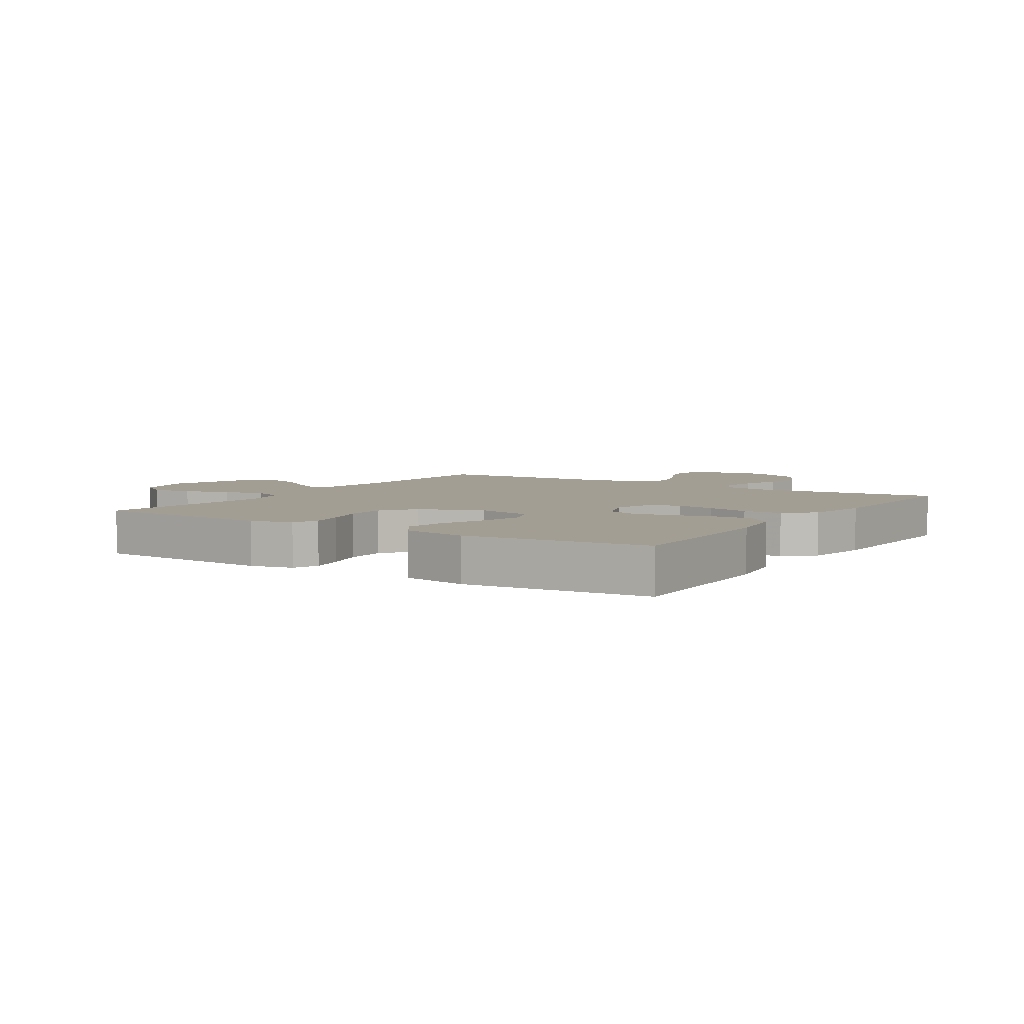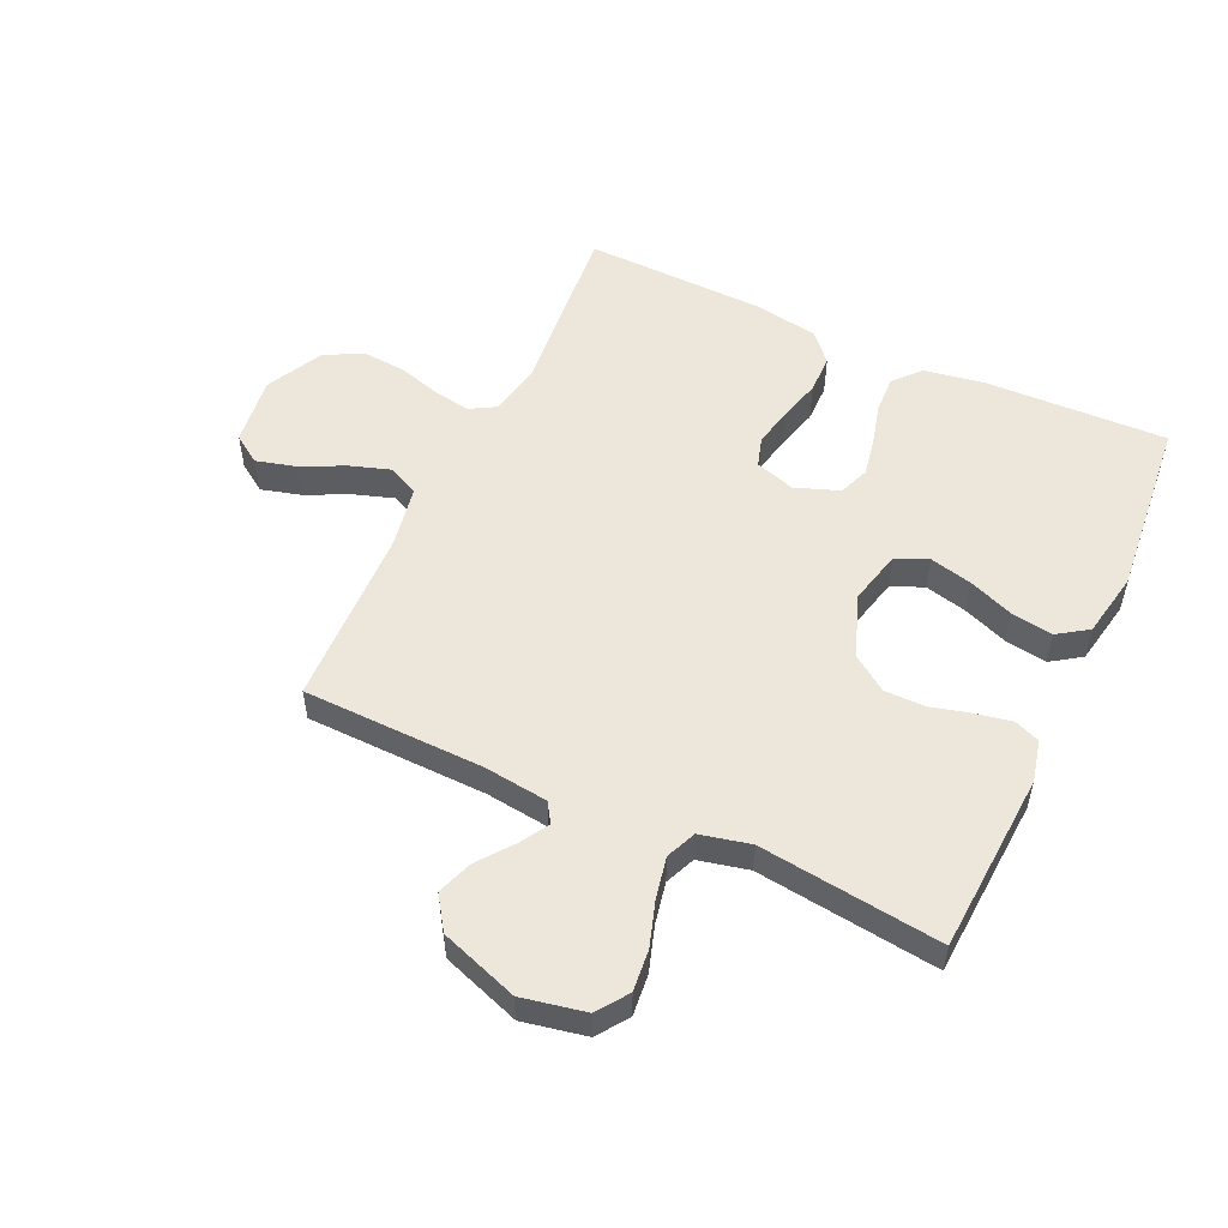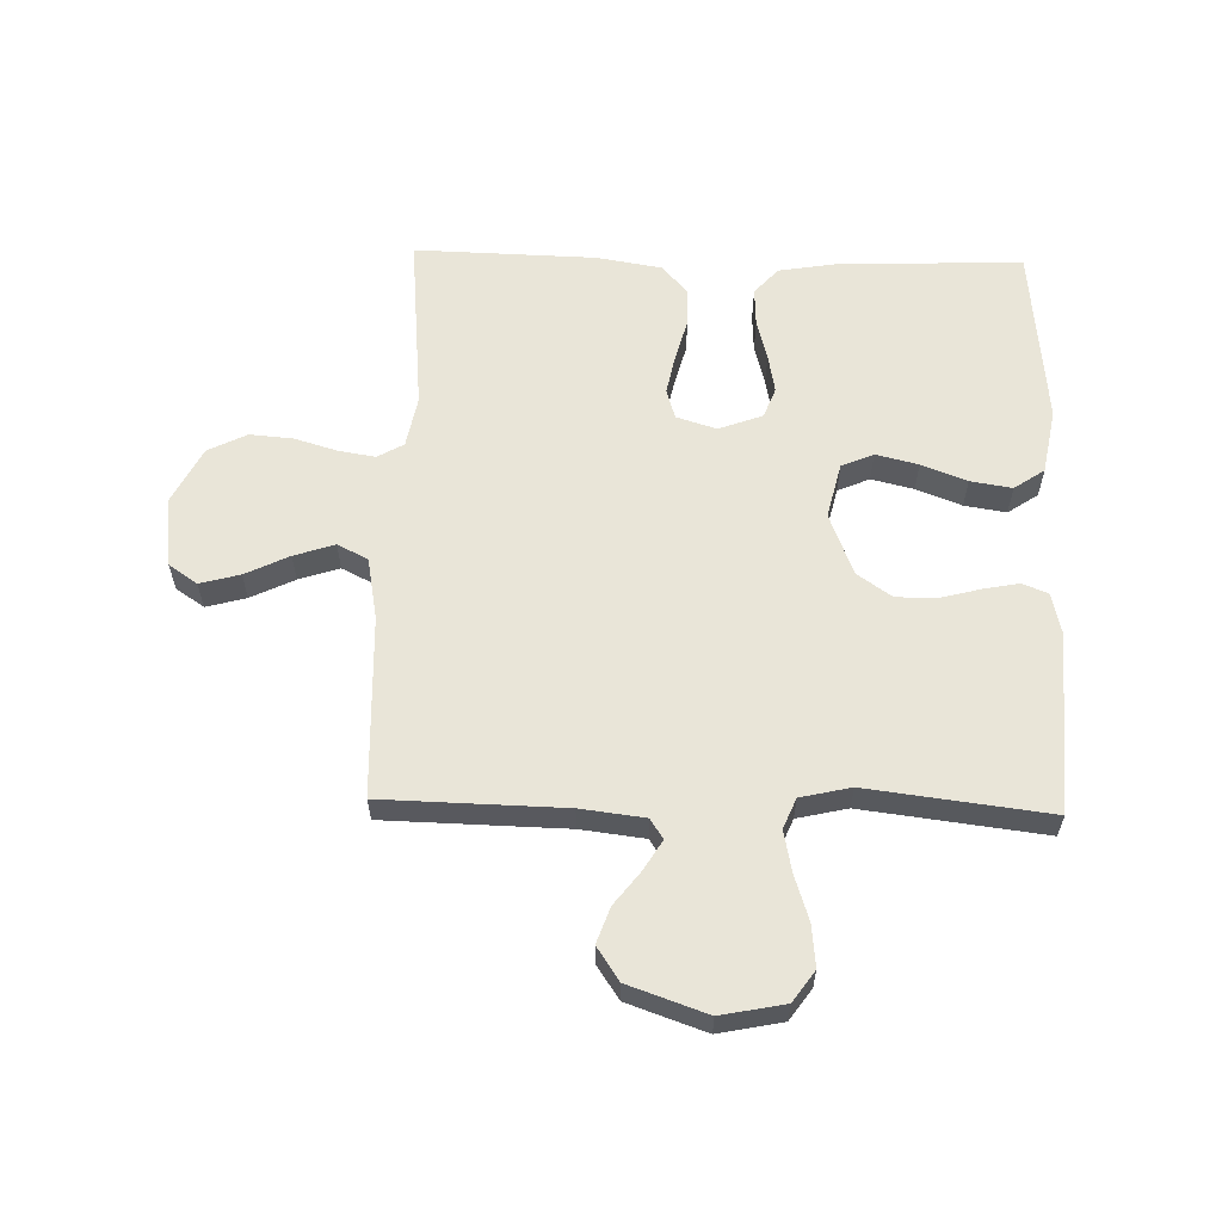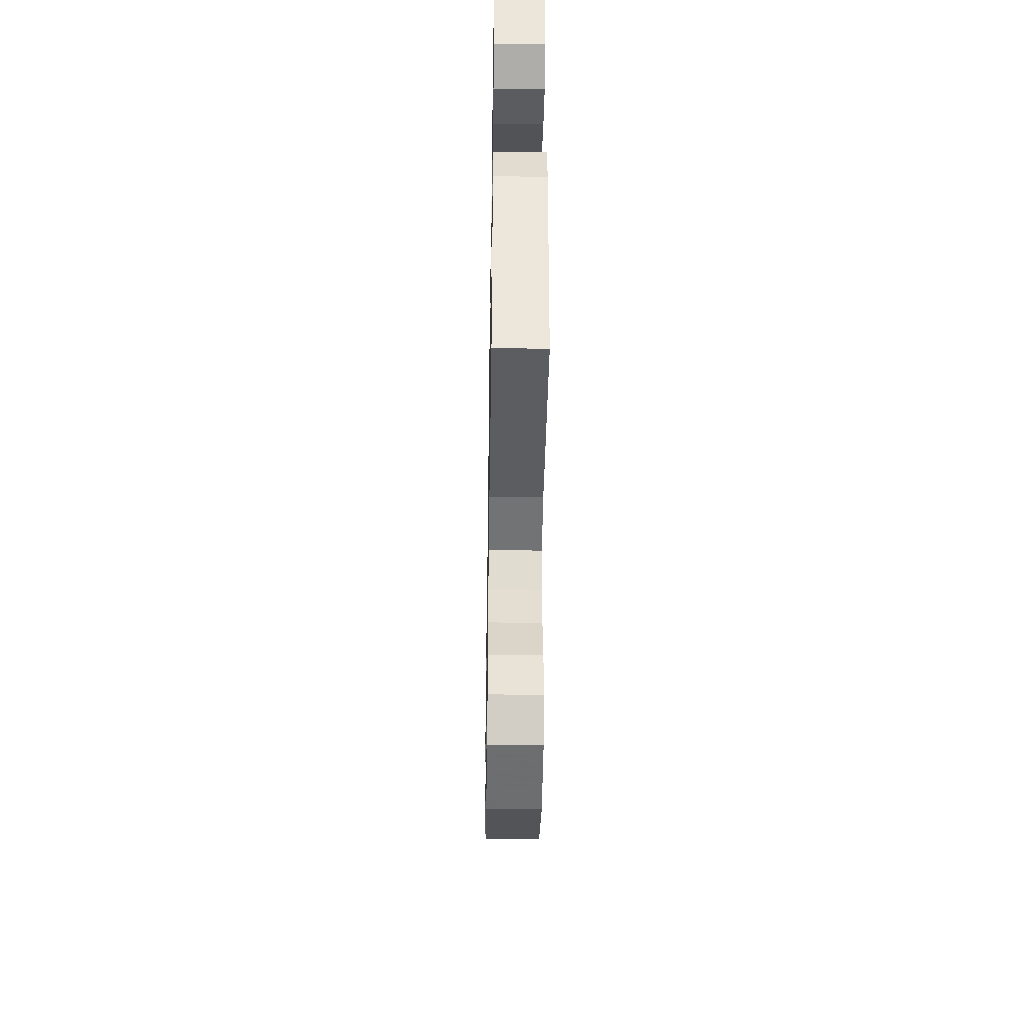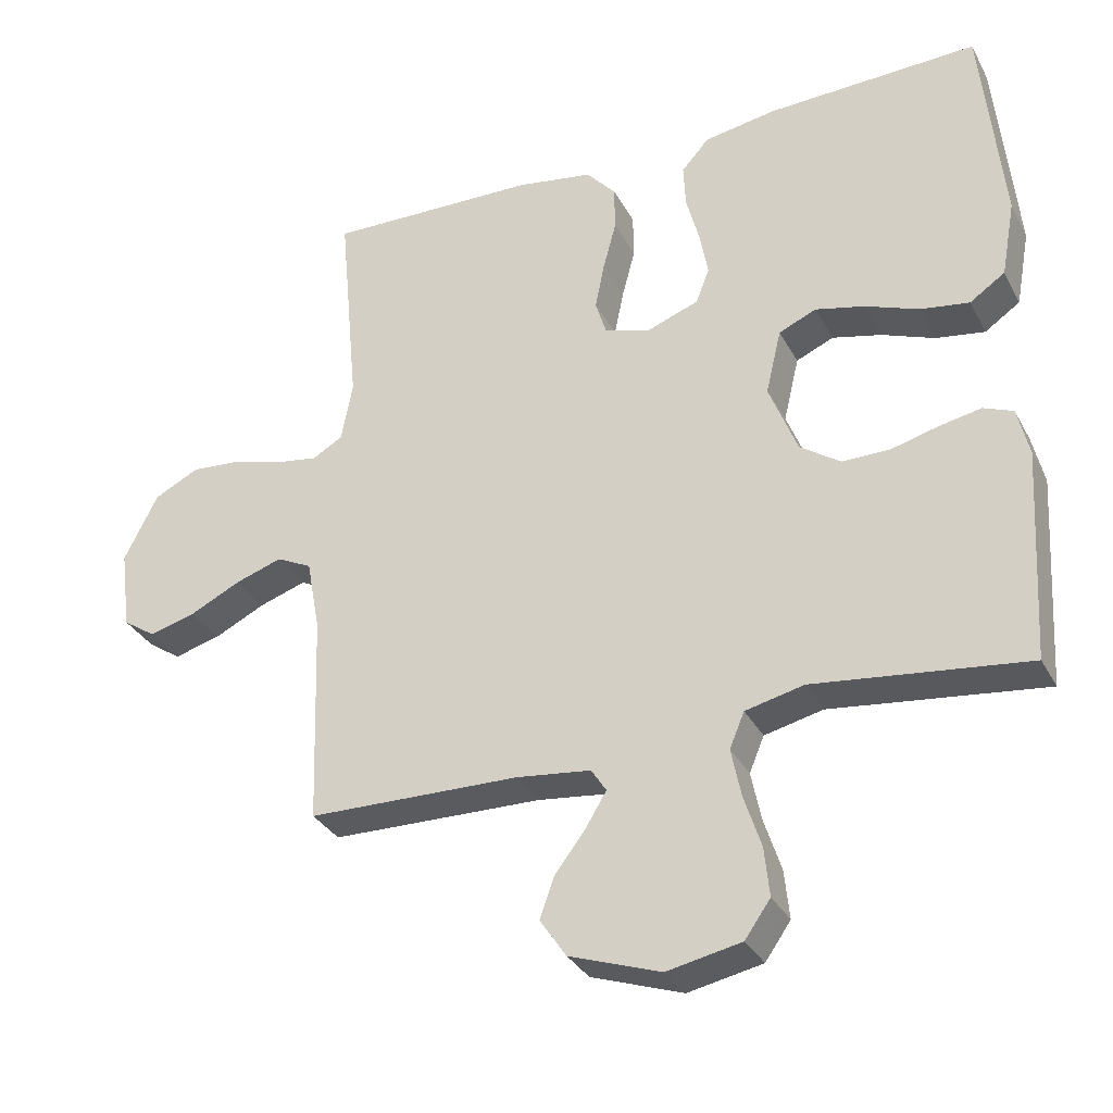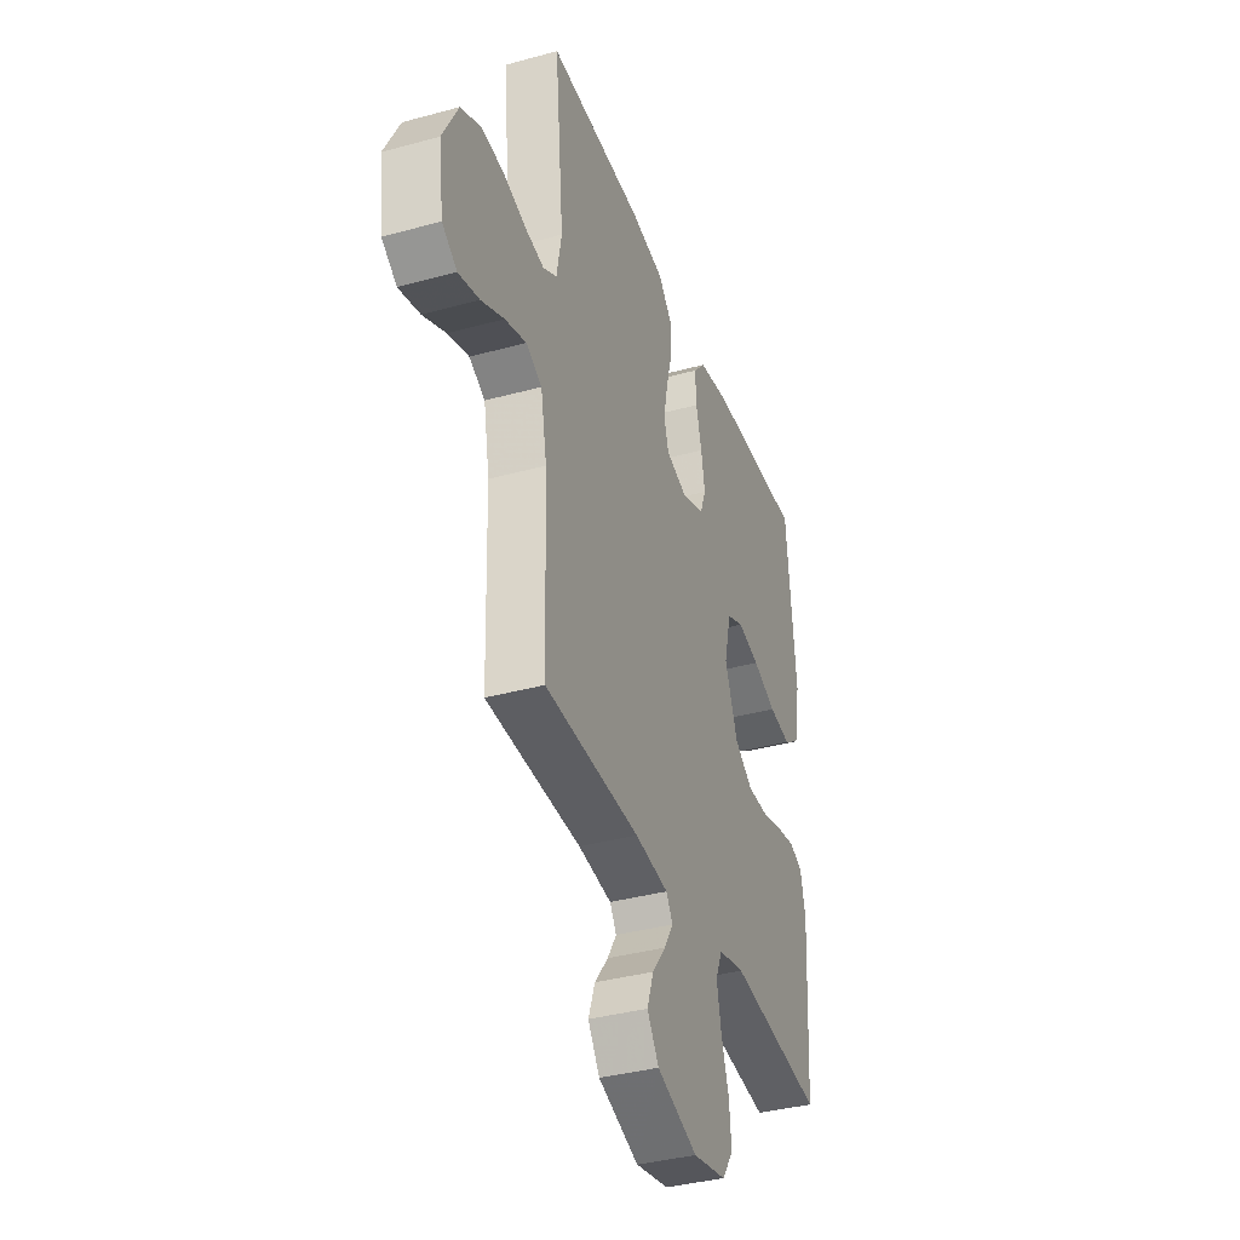
<metadata>
{"format":"obj","ext":"obj","renderer":"f3d","projection":"perspective","resolution":1024,"background":"white","views":[{"elev":5.1,"azim":-57.1,"up":"+Y"},{"elev":53.2,"azim":-155.1,"up":"+Y"},{"elev":59.7,"azim":-178.5,"up":"+Y"},{"elev":-42.8,"azim":-90.9,"up":"+Z"},{"elev":-32.5,"azim":-155.6,"up":"+Z"},{"elev":-37.3,"azim":109.4,"up":"+Z"}]}
</metadata>
<code>
v -0.5 0.07 -0.5
v -0.518 0.07 -0.2
v -0.502 0.07 -0.131
v -0.46 0.07 -0.114
v -0.402 0.07 -0.125
v -0.334 0.07 -0.143
v -0.267 0.07 -0.143
v -0.21 0.07 -0.103
v -0.17 0.07 0
v -0.192 0.07 0.092
v -0.245 0.07 0.115
v -0.315 0.07 0.098
v -0.39 0.07 0.069
v -0.459 0.07 0.058
v -0.509 0.07 0.092
v -0.529 0.07 0.2
v -0.5 0.07 0.5
v -0.2 0.07 0.49
v -0.098 0.07 0.473
v -0.059 0.07 0.429
v -0.062 0.07 0.367
v -0.08 0.07 0.299
v -0.092 0.07 0.234
v -0.073 0.07 0.184
v 0 0.07 0.157
v 0.066 0.07 0.178
v 0.081 0.07 0.227
v 0.068 0.07 0.292
v 0.049 0.07 0.363
v 0.05 0.07 0.427
v 0.092 0.07 0.474
v 0.2 0.07 0.492
v 0.5 0.07 0.5
v 0.472 0.07 0.2
v 0.488 0.07 0.115
v 0.531 0.07 0.09
v 0.592 0.07 0.1
v 0.662 0.07 0.121
v 0.734 0.07 0.127
v 0.798 0.07 0.095
v 0.846 0.07 0
v 0.831 0.07 -0.115
v 0.784 0.07 -0.147
v 0.718 0.07 -0.129
v 0.646 0.07 -0.094
v 0.579 0.07 -0.072
v 0.529 0.07 -0.097
v 0.51 0.07 -0.2
v 0.5 0.07 -0.5
v 0.2 0.07 -0.507
v 0.094 0.07 -0.52
v 0.073 0.07 -0.553
v 0.102 0.07 -0.601
v 0.145 0.07 -0.657
v 0.166 0.07 -0.716
v 0.129 0.07 -0.771
v 0 0.07 -0.816
v -0.105 0.07 -0.795
v -0.141 0.07 -0.744
v -0.134 0.07 -0.675
v -0.11 0.07 -0.601
v -0.096 0.07 -0.532
v -0.117 0.07 -0.482
v -0.2 0.07 -0.463
v -0.5 0 -0.5
v -0.518 0 -0.2
v -0.502 0 -0.131
v -0.46 0 -0.114
v -0.402 0 -0.125
v -0.334 0 -0.143
v -0.267 0 -0.143
v -0.21 0 -0.103
v -0.17 0 0
v -0.192 0 0.092
v -0.245 0 0.115
v -0.315 0 0.098
v -0.39 0 0.069
v -0.459 0 0.058
v -0.509 0 0.092
v -0.529 0 0.2
v -0.5 0 0.5
v -0.2 0 0.49
v -0.098 0 0.473
v -0.059 0 0.429
v -0.062 0 0.367
v -0.08 0 0.299
v -0.092 0 0.234
v -0.073 0 0.184
v 0 0 0.157
v 0.066 0 0.178
v 0.081 0 0.227
v 0.068 0 0.292
v 0.049 0 0.363
v 0.05 0 0.427
v 0.092 0 0.474
v 0.2 0 0.492
v 0.5 0 0.5
v 0.472 0 0.2
v 0.488 0 0.115
v 0.531 0 0.09
v 0.592 0 0.1
v 0.662 0 0.121
v 0.734 0 0.127
v 0.798 0 0.095
v 0.846 0 0
v 0.831 0 -0.115
v 0.784 0 -0.147
v 0.718 0 -0.129
v 0.646 0 -0.094
v 0.579 0 -0.072
v 0.529 0 -0.097
v 0.51 0 -0.2
v 0.5 0 -0.5
v 0.2 0 -0.507
v 0.094 0 -0.52
v 0.073 0 -0.553
v 0.102 0 -0.601
v 0.145 0 -0.657
v 0.166 0 -0.716
v 0.129 0 -0.771
v 0 0 -0.816
v -0.105 0 -0.795
v -0.141 0 -0.744
v -0.134 0 -0.675
v -0.11 0 -0.601
v -0.096 0 -0.532
v -0.117 0 -0.482
v -0.2 0 -0.463
f 58 59 60 61
f 58 61 62
f 57 58 62
f 56 57 62
f 53 54 55 56
f 52 53 56 62
f 51 52 62 63
f 48 49 50
f 47 48 50 51
f 42 43 44 45
f 42 45 46
f 41 42 46
f 40 41 46
f 37 38 39 40
f 36 37 40 46
f 35 36 46 47
f 31 32 33 34
f 31 34 35
f 28 29 30 31
f 27 28 31 35
f 26 27 35 47
f 19 20 21 22
f 19 22 23
f 18 19 23
f 17 18 23 24
f 15 16 17 24
f 12 13 14 15
f 11 12 15 24
f 3 4 5 6
f 1 2 3 6
f 64 1 6 7
f 63 64 7 8
f 51 63 8 9
f 25 26 47 51
f 25 51 9 10
f 10 11 24 25
f 125 124 123 122
f 126 125 122
f 126 122 121
f 126 121 120
f 120 119 118 117
f 126 120 117 116
f 127 126 116 115
f 114 113 112
f 115 114 112 111
f 109 108 107 106
f 110 109 106
f 110 106 105
f 110 105 104
f 104 103 102 101
f 110 104 101 100
f 111 110 100 99
f 98 97 96 95
f 99 98 95
f 95 94 93 92
f 99 95 92 91
f 111 99 91 90
f 86 85 84 83
f 87 86 83
f 87 83 82
f 88 87 82 81
f 88 81 80 79
f 79 78 77 76
f 88 79 76 75
f 70 69 68 67
f 70 67 66 65
f 71 70 65 128
f 72 71 128 127
f 73 72 127 115
f 115 111 90 89
f 74 73 115 89
f 89 88 75 74
f 1 65 66 2
f 2 66 67 3
f 3 67 68 4
f 4 68 69 5
f 5 69 70 6
f 6 70 71 7
f 7 71 72 8
f 8 72 73 9
f 9 73 74 10
f 10 74 75 11
f 11 75 76 12
f 12 76 77 13
f 13 77 78 14
f 14 78 79 15
f 15 79 80 16
f 16 80 81 17
f 17 81 82 18
f 18 82 83 19
f 19 83 84 20
f 20 84 85 21
f 21 85 86 22
f 22 86 87 23
f 23 87 88 24
f 24 88 89 25
f 25 89 90 26
f 26 90 91 27
f 27 91 92 28
f 28 92 93 29
f 29 93 94 30
f 30 94 95 31
f 31 95 96 32
f 32 96 97 33
f 33 97 98 34
f 34 98 99 35
f 35 99 100 36
f 36 100 101 37
f 37 101 102 38
f 38 102 103 39
f 39 103 104 40
f 40 104 105 41
f 41 105 106 42
f 42 106 107 43
f 43 107 108 44
f 44 108 109 45
f 45 109 110 46
f 46 110 111 47
f 47 111 112 48
f 48 112 113 49
f 49 113 114 50
f 50 114 115 51
f 51 115 116 52
f 52 116 117 53
f 53 117 118 54
f 54 118 119 55
f 55 119 120 56
f 56 120 121 57
f 57 121 122 58
f 58 122 123 59
f 59 123 124 60
f 60 124 125 61
f 61 125 126 62
f 62 126 127 63
f 63 127 128 64
f 64 128 65 1

</code>
